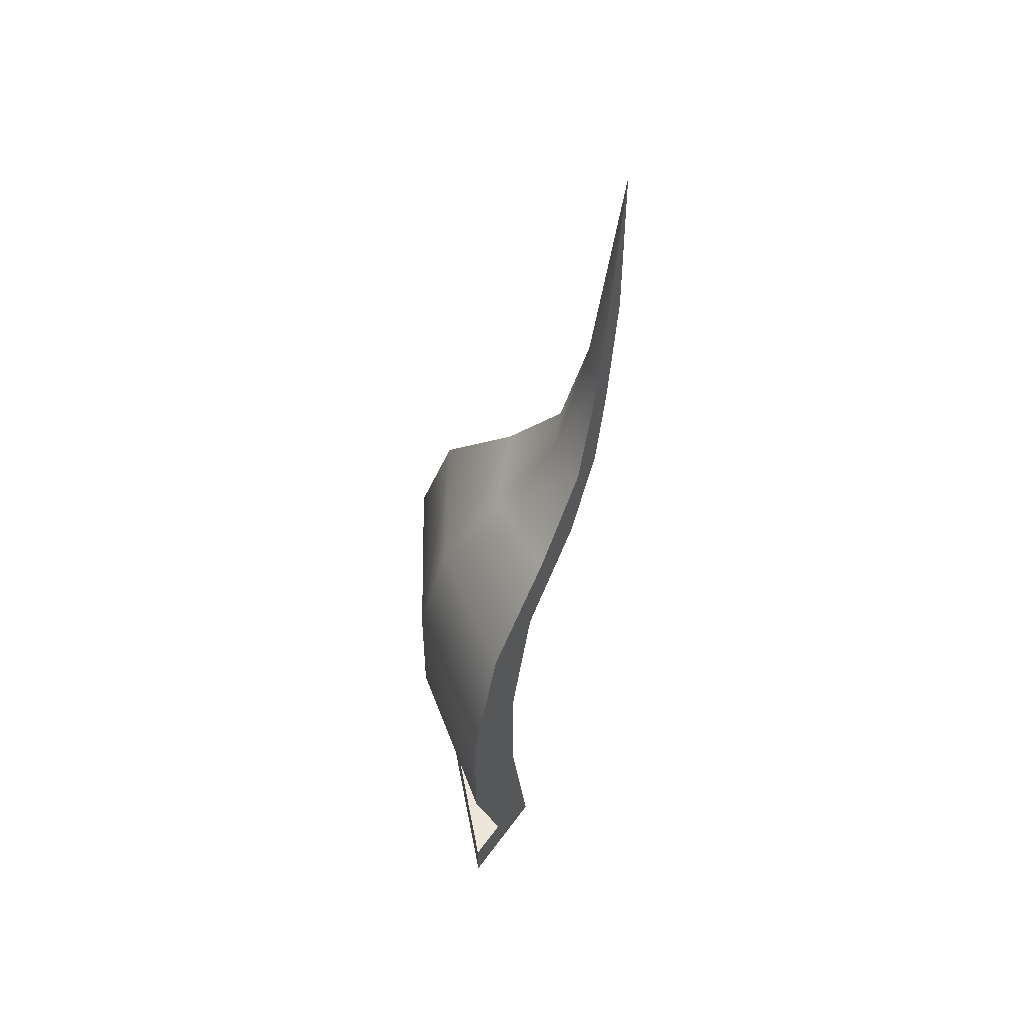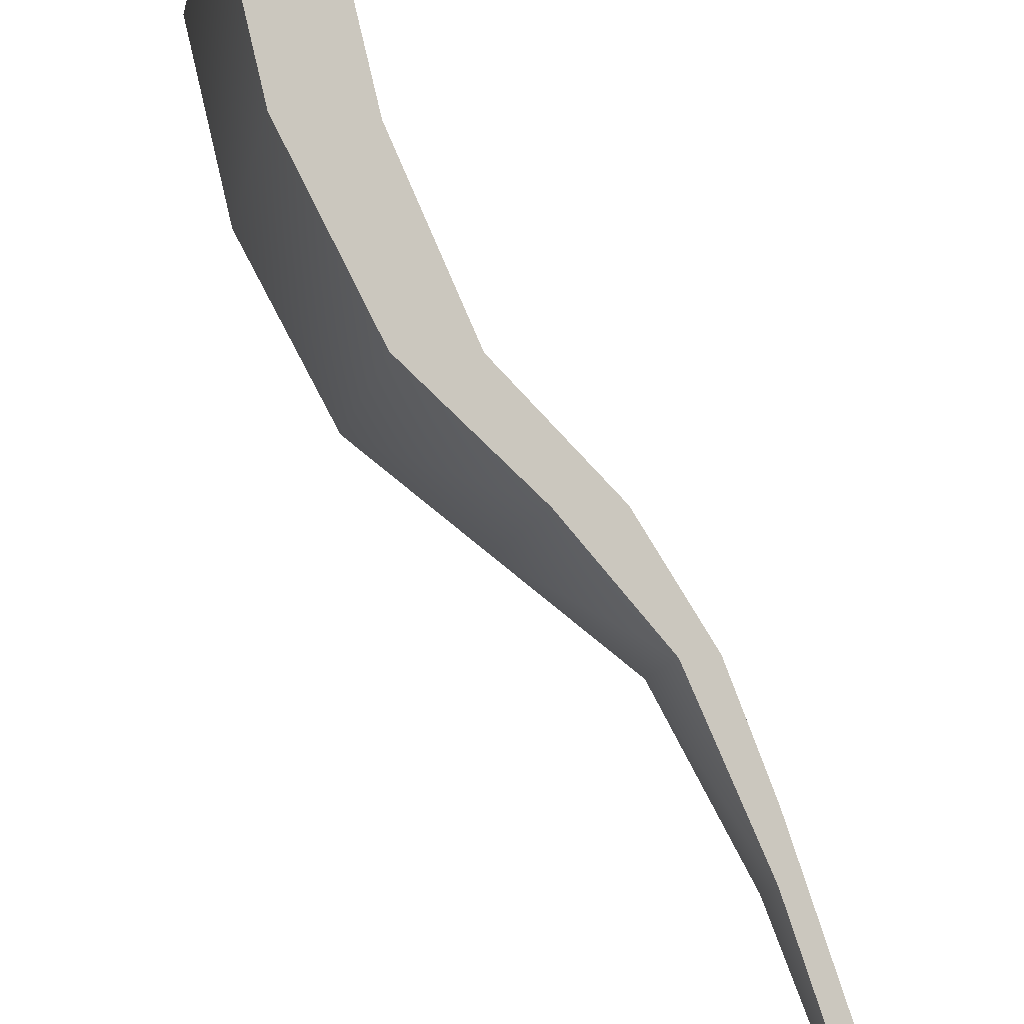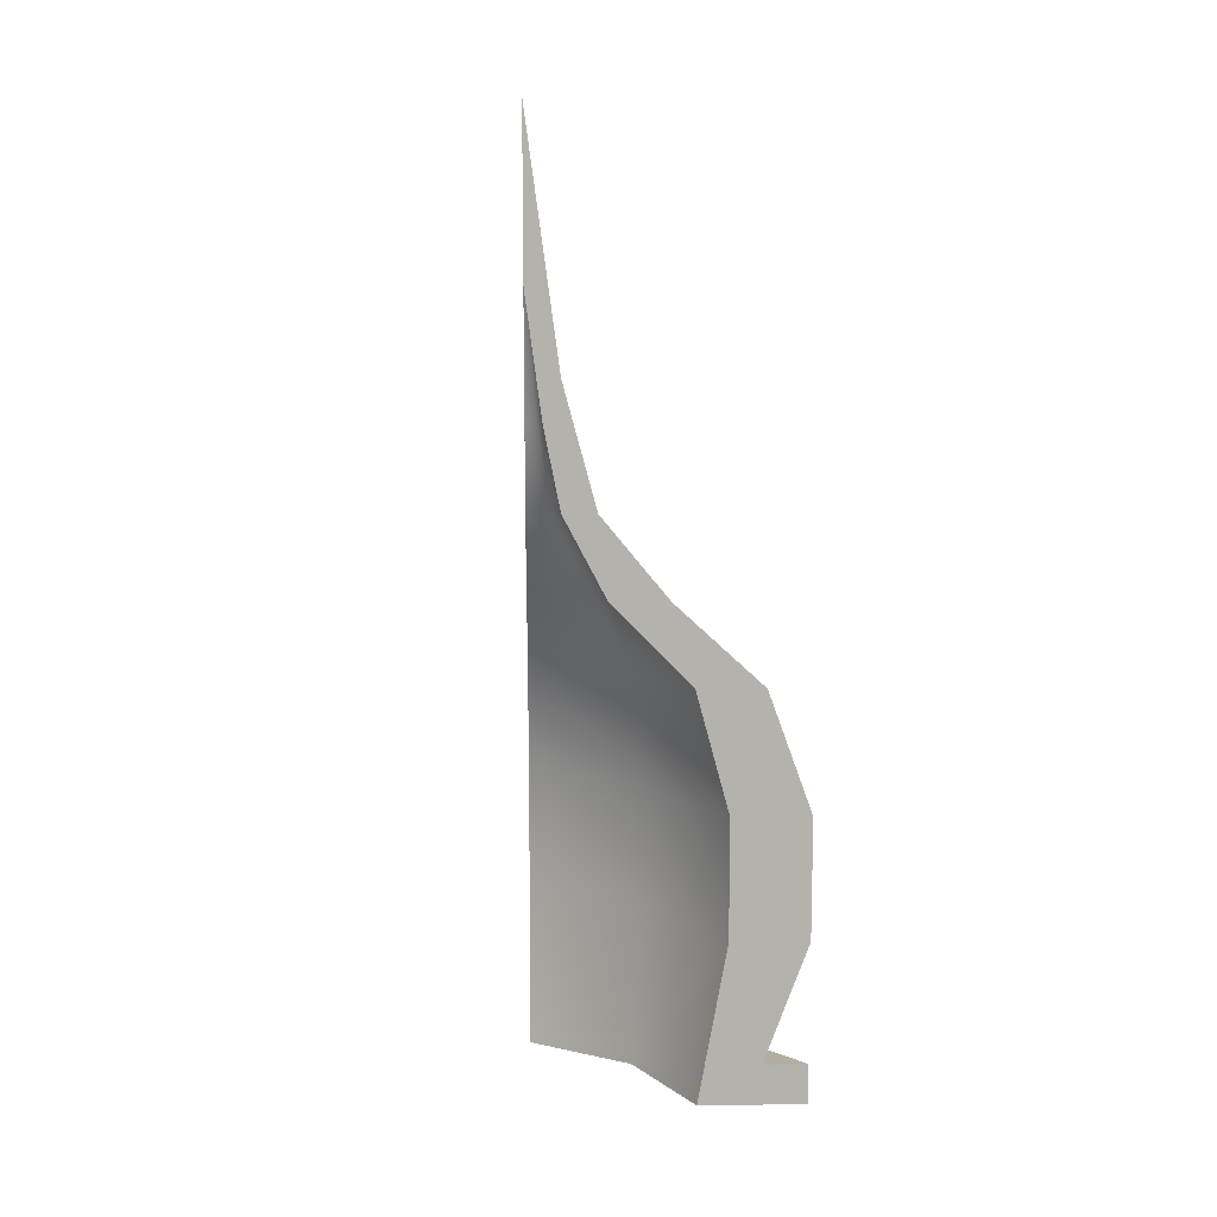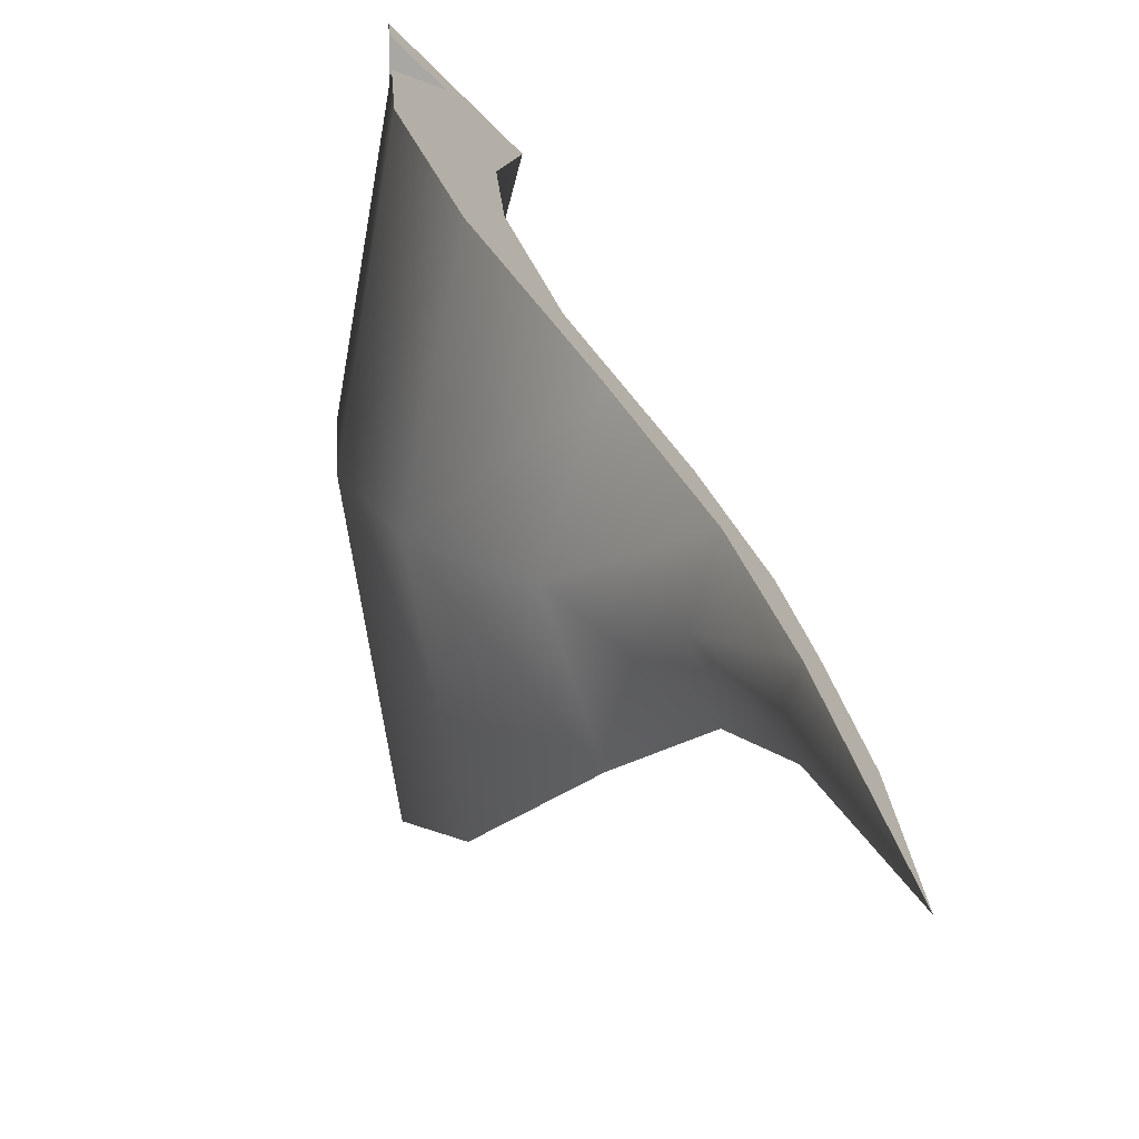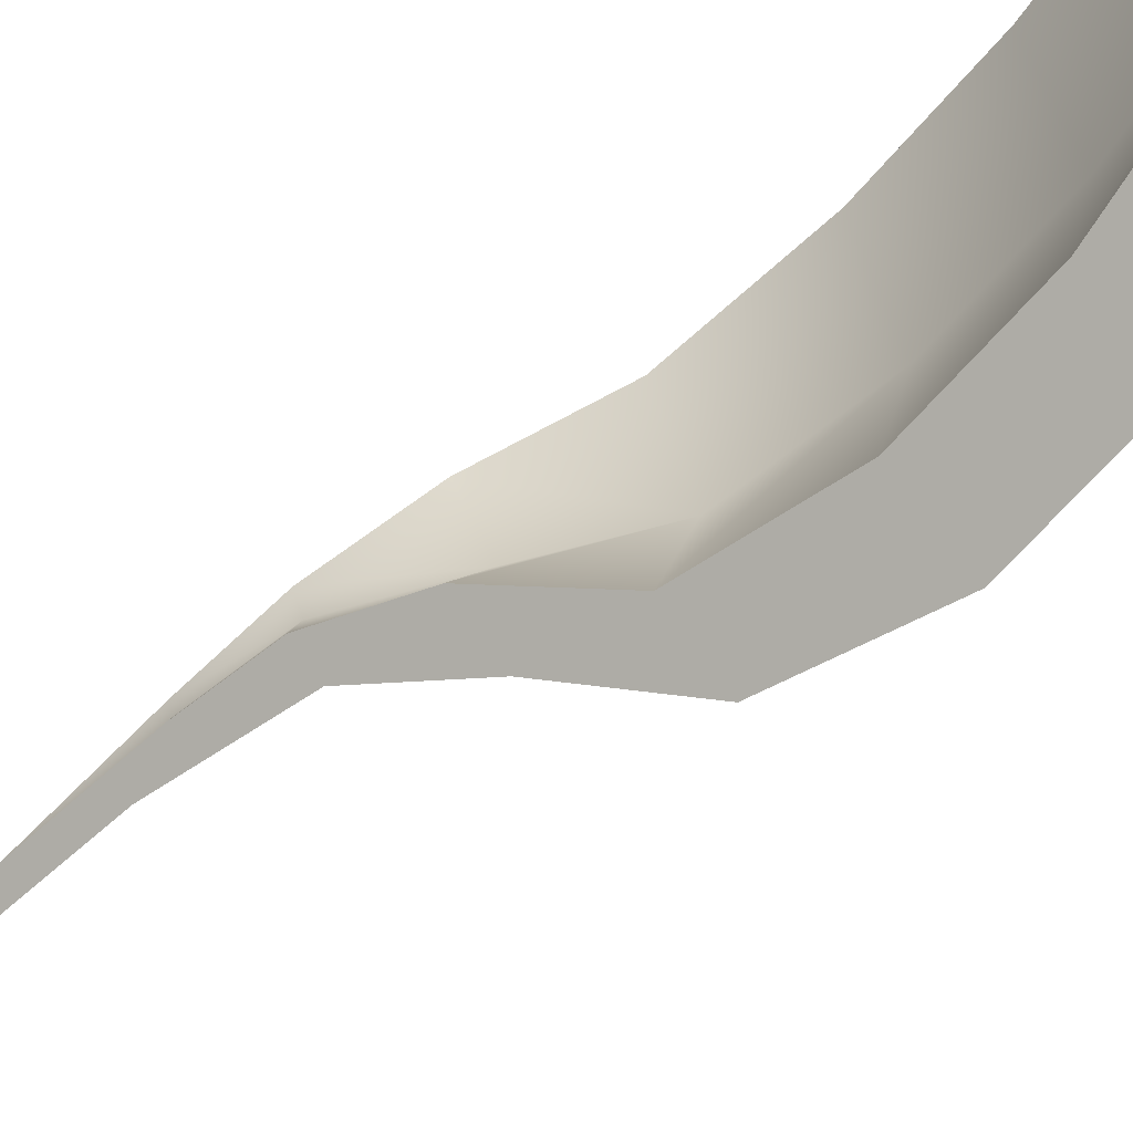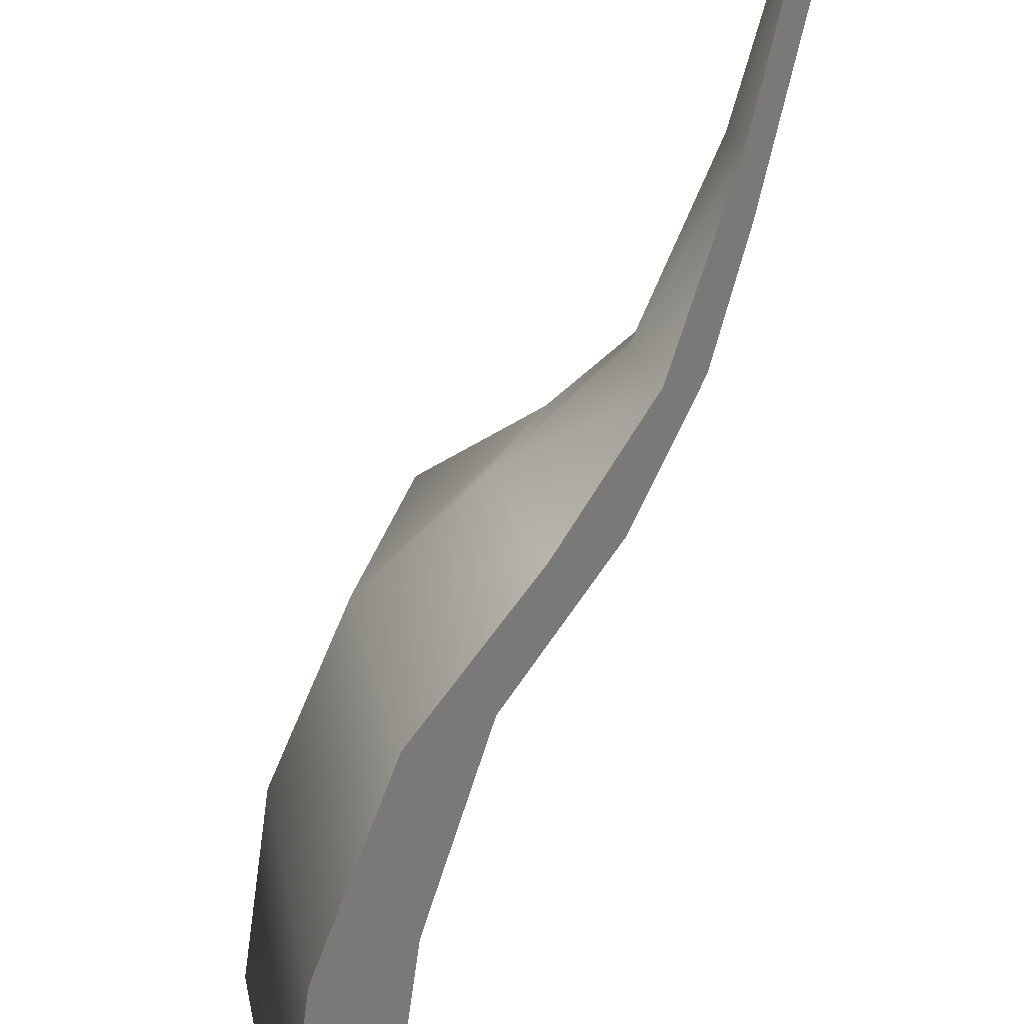
<metadata>
{"format":"obj","ext":"obj","renderer":"f3d","projection":"perspective","resolution":1024,"background":"white","views":[{"elev":51.1,"azim":169.4,"up":"+Y"},{"elev":78.9,"azim":166.8,"up":"+Z"},{"elev":10.8,"azim":-46.7,"up":"+Y"},{"elev":15.9,"azim":177.1,"up":"+Z"},{"elev":-61.5,"azim":-39.5,"up":"+Z"},{"elev":-63.8,"azim":172.5,"up":"+Z"}]}
</metadata>
<code>
g _Combined_Vis32_0
v -0.14 0 0.36
v 0 0.13 0.5
v 0.1 0.13 0.6
v 0.1 0 0.6
v -0.14 0 -0.36
v 0.1 0 -0.6
v 0.1 0.13 -0.6
v 0 0.13 -0.5
v 0.1 0.52 0.6
v 0 0.13 -4.768e-07
v 0 0.13 0.5
v 0.2 0.52 -4.768e-07
v 0.1 0.91 0.6
v 0.2 0.91 -4.768e-07
v 0 1.3 0.5
v 0.1 1.3 -4.768e-07
v -0.2 1.56 0.3
v -0.1 1.56 -4.768e-07
v -0.3513 1.82 0.1487
v -0.3 1.82 -4.768e-07
v -0.4256 2.21 0.07437
v -0.4 2.21 -4.768e-07
v -0.5 2.99 -4.768e-07
v 0.1 0.13 -4.768e-07
v 0.1 0.13 0.6
v 0 0.13 0.5
v 0 0.13 -4.768e-07
v 0 0.13 -0.5
v 0.1 0.13 -0.6
v 0.1 0 -4.768e-07
v -0.14 0 0.36
v 0.1 0 0.6
v -0.04469 0 -4.768e-07
v -0.14 0 -0.36
v 0.1 0 -0.6
v -0.14 0 0.36
v -0.075 0.52 0.425
v 0.1 0.52 0.6
v 0 0.13 0.5
v 0.1 0.91 0.6
v 0.1 0.52 0.6
v -0.075 0.52 0.425
v -0.075 0.91 0.425
v -0.075 0.91 0.425
v -0.15 1.3 0.35
v 0 1.3 0.5
v 0.1 0.91 0.6
v -0.2 1.56 0.3
v 0 1.3 0.5
v -0.15 1.3 0.35
v -0.33 1.56 0.17
v -0.4 1.82 -4.768e-07
v -0.45 2.08 -4.768e-07
v -0.4633 2.08 0.03669
v -0.4266 1.82 0.07339
v -0.23 1.56 -4.768e-07
v -0.33 1.56 0.17
v -0.05 1.3 -4.768e-07
v -0.15 1.3 0.35
v 0.025 0.91 -4.768e-07
v -0.075 0.91 0.425
v 0.025 0.52 -4.768e-07
v -0.075 0.52 0.425
v -0.04469 0 -4.768e-07
v -0.14 0 0.36
v -0.3513 1.82 0.1487
v -0.2 1.56 0.3
v -0.33 1.56 0.17
v -0.4266 1.82 0.07339
v -0.4266 1.82 0.07339
v -0.4633 2.08 0.03669
v -0.4256 2.21 0.07437
v -0.3513 1.82 0.1487
v -0.4633 2.08 0.03669
v -0.5 2.47 -4.768e-07
v -0.5 2.99 -4.768e-07
v -0.4256 2.21 0.07437
v 0.1 0 0.6
v 0.1 0.13 0.6
v 0.1 0.13 -4.768e-07
v 0.1 0 -4.768e-07
v -0.45 2.08 -4.768e-07
v -0.5 2.47 -4.768e-07
v -0.4633 2.08 -0.03669
v 0.1 0.52 -0.6
v 0 0.13 -0.5
v 0.1 0.91 -0.6
v 0 1.3 -0.5
v -0.2 1.56 -0.3
v -0.3513 1.82 -0.1487
v -0.4256 2.21 -0.07437
v -0.14 0 -0.36
v 0 0.13 -0.5
v 0.1 0.52 -0.6
v -0.075 0.52 -0.425
v 0.1 0.91 -0.6
v -0.075 0.91 -0.425
v -0.075 0.52 -0.425
v 0.1 0.52 -0.6
v -0.075 0.91 -0.425
v 0.1 0.91 -0.6
v 0 1.3 -0.5
v -0.15 1.3 -0.35
v -0.2 1.56 -0.3
v -0.33 1.56 -0.17
v -0.15 1.3 -0.35
v 0 1.3 -0.5
v -0.4266 1.82 -0.07339
v -0.33 1.56 -0.17
v -0.15 1.3 -0.35
v -0.075 0.91 -0.425
v -0.075 0.52 -0.425
v -0.14 0 -0.36
v -0.3513 1.82 -0.1487
v -0.4266 1.82 -0.07339
v -0.33 1.56 -0.17
v -0.2 1.56 -0.3
v -0.4266 1.82 -0.07339
v -0.3513 1.82 -0.1487
v -0.4256 2.21 -0.07437
v -0.4633 2.08 -0.03669
v -0.4633 2.08 -0.03669
v -0.4256 2.21 -0.07437
v -0.5 2.99 -4.768e-07
v -0.5 2.47 -4.768e-07
v 0.1 0 -0.6
v 0.1 0.13 -0.6
g _Combined_Vis32_0_0
f 3 2 1
f 4 3 1
f 7 6 5
f 8 7 5
f 11 10 9
f 10 12 9
f 9 12 13
f 12 14 13
f 15 13 14
f 16 15 14
f 17 15 16
f 18 17 16
f 19 17 18
f 20 19 18
f 21 19 20
f 22 21 20
f 21 22 23
f 26 25 24
f 27 26 24
f 28 27 24
f 29 28 24
f 32 31 30
f 31 33 30
f 33 34 30
f 34 35 30
f 38 37 36
f 39 38 36
f 42 41 40
f 43 42 40
f 46 45 44
f 47 46 44
f 50 49 48
f 51 50 48
f 54 53 52
f 55 54 52
f 55 52 56
f 57 55 56
f 57 56 58
f 59 57 58
f 59 58 60
f 61 59 60
f 61 60 62
f 63 61 62
f 63 62 64
f 65 63 64
f 68 67 66
f 69 68 66
f 72 71 70
f 73 72 70
f 76 75 74
f 77 76 74
f 80 79 78
f 81 80 78
f 54 83 82
f 83 84 82
f 86 85 10
f 85 12 10
f 85 87 12
f 87 14 12
f 87 88 14
f 88 16 14
f 88 89 16
f 89 18 16
f 89 90 18
f 90 20 18
f 90 91 20
f 91 22 20
f 22 91 23
f 94 93 92
f 95 94 92
f 98 97 96
f 99 98 96
f 102 101 100
f 103 102 100
f 106 105 104
f 107 106 104
f 53 84 52
f 84 108 52
f 52 108 56
f 108 109 56
f 56 109 58
f 109 110 58
f 58 110 60
f 110 111 60
f 60 111 62
f 111 112 62
f 62 112 64
f 112 113 64
f 116 115 114
f 117 116 114
f 120 119 118
f 121 120 118
f 124 123 122
f 125 124 122
f 80 81 126
f 127 80 126

</code>
